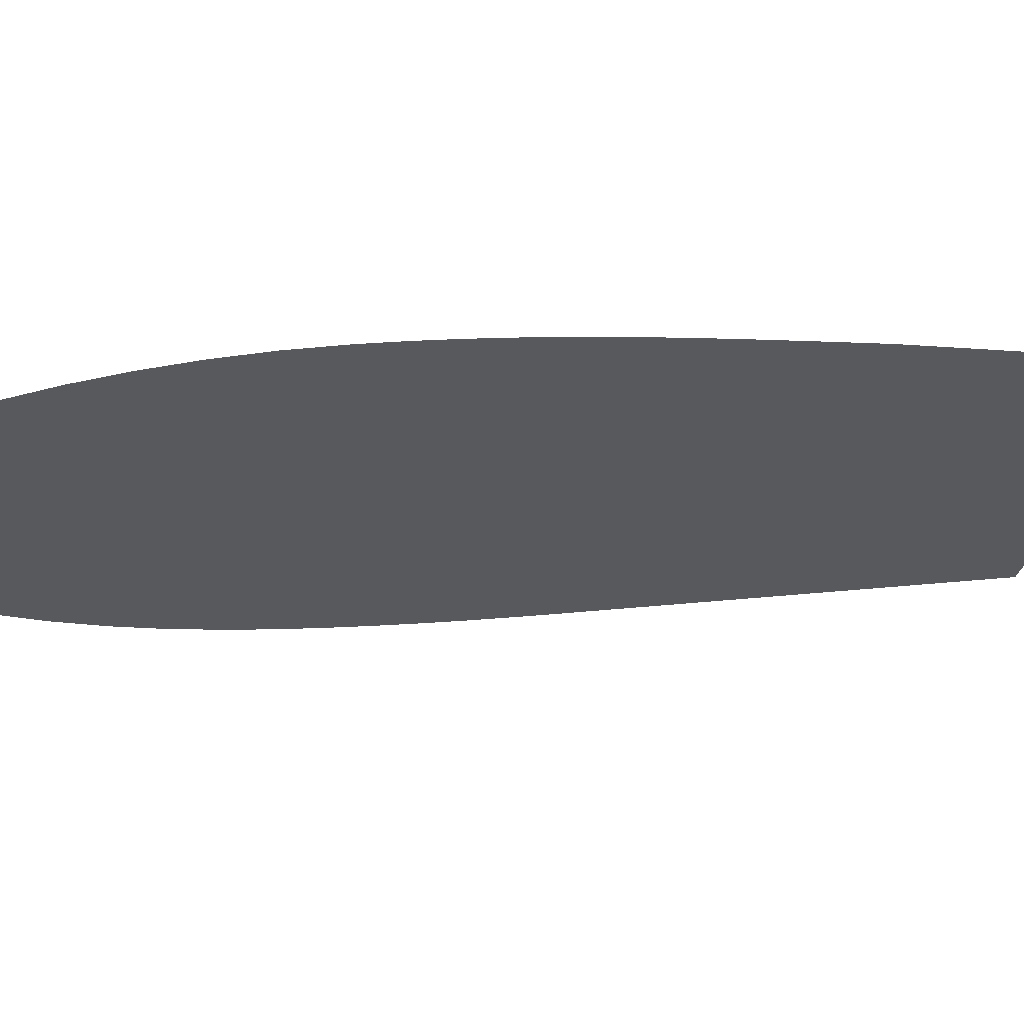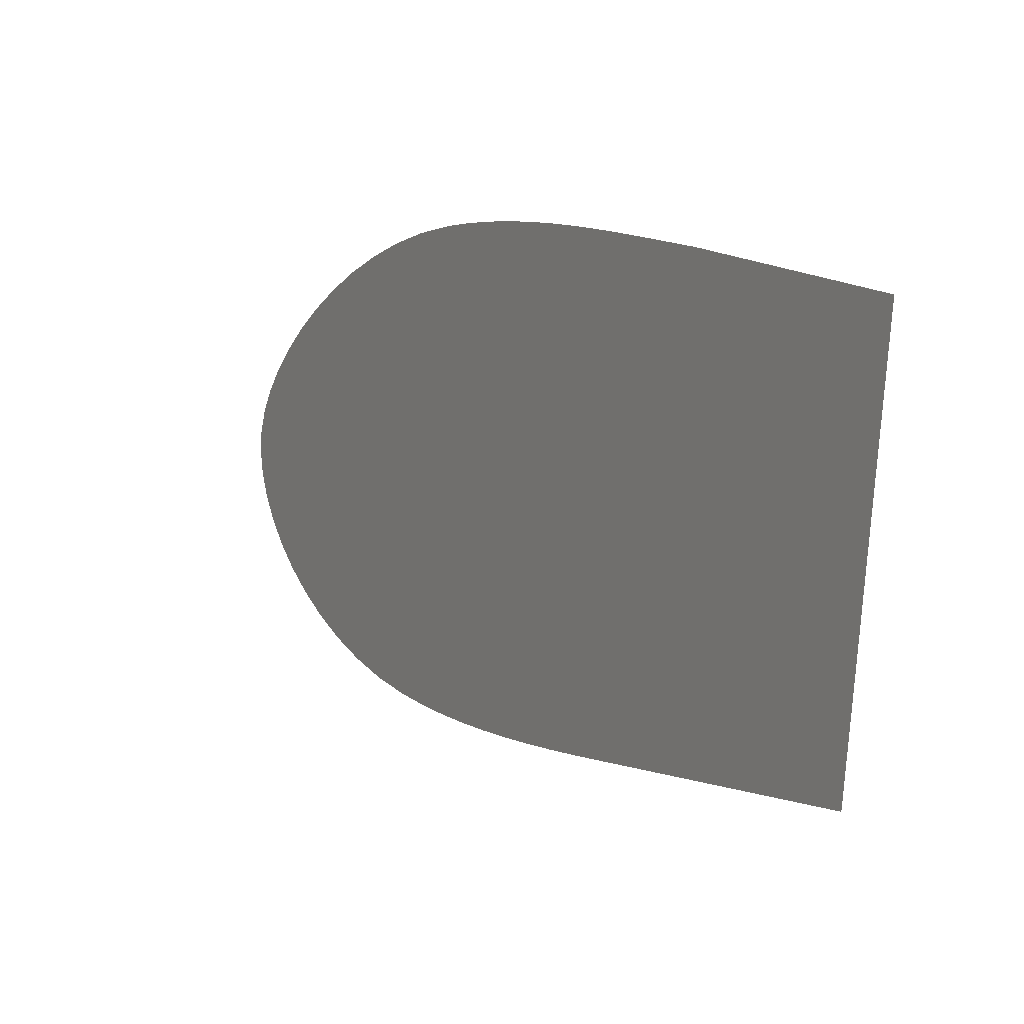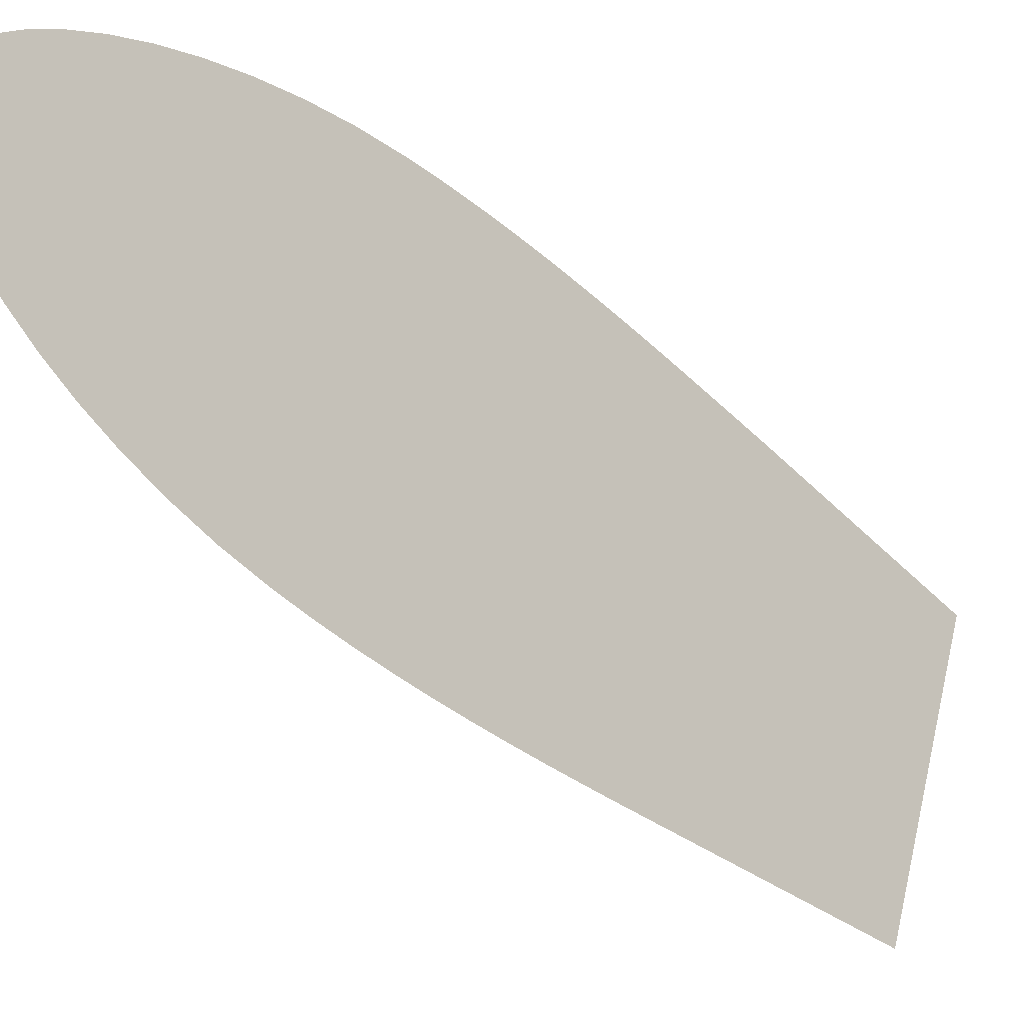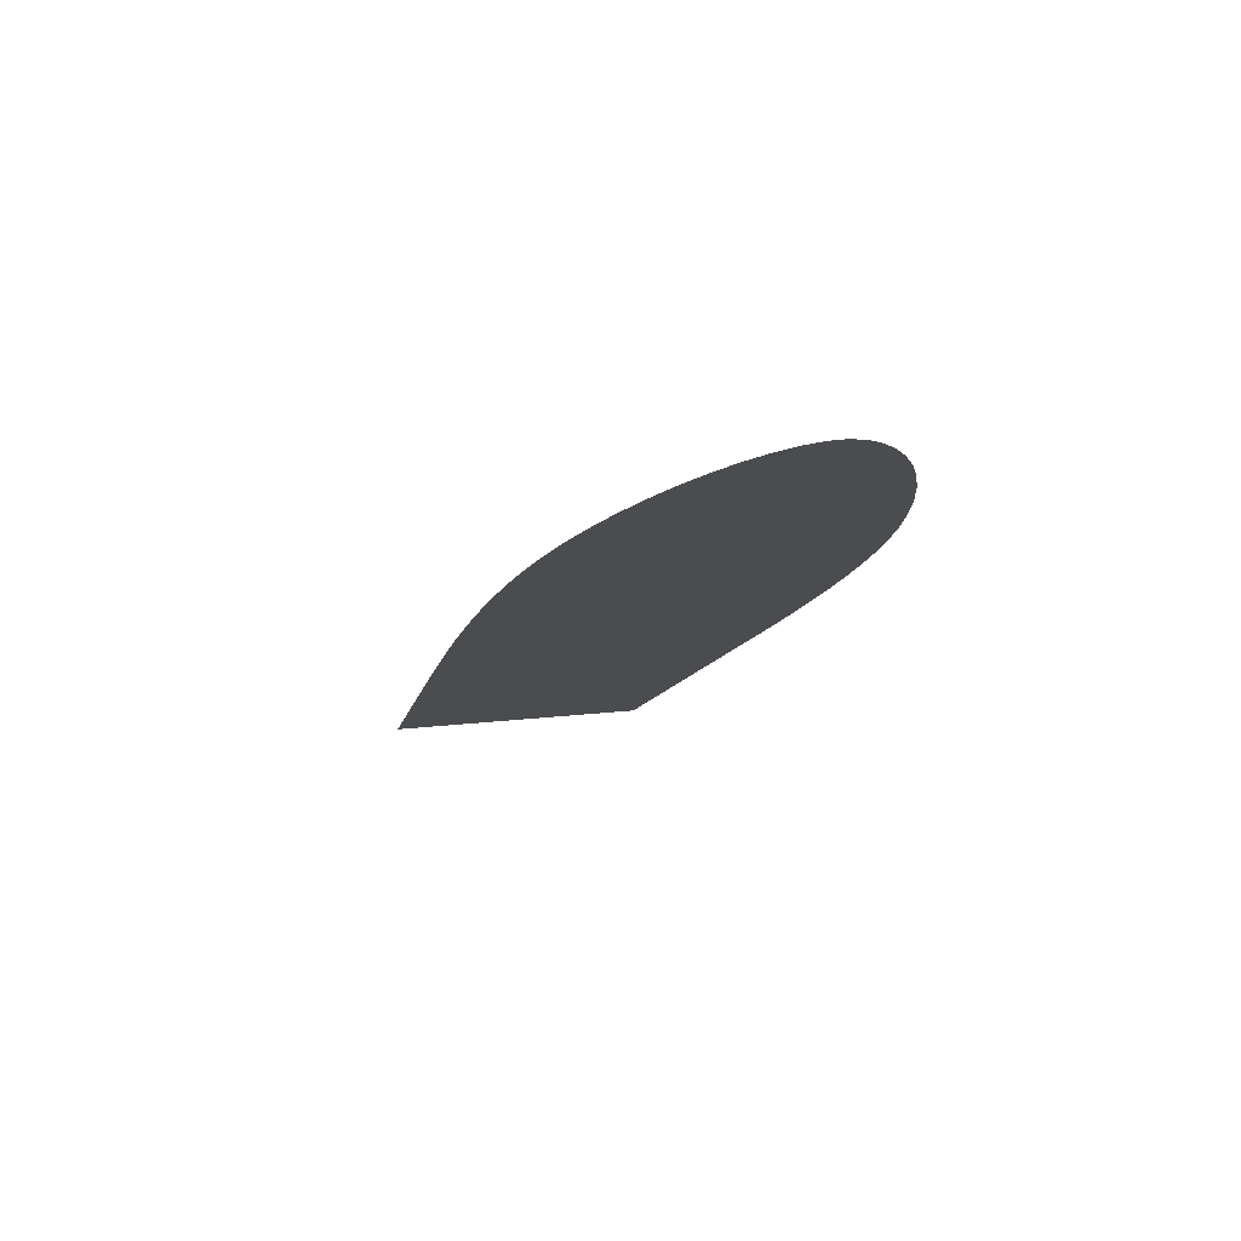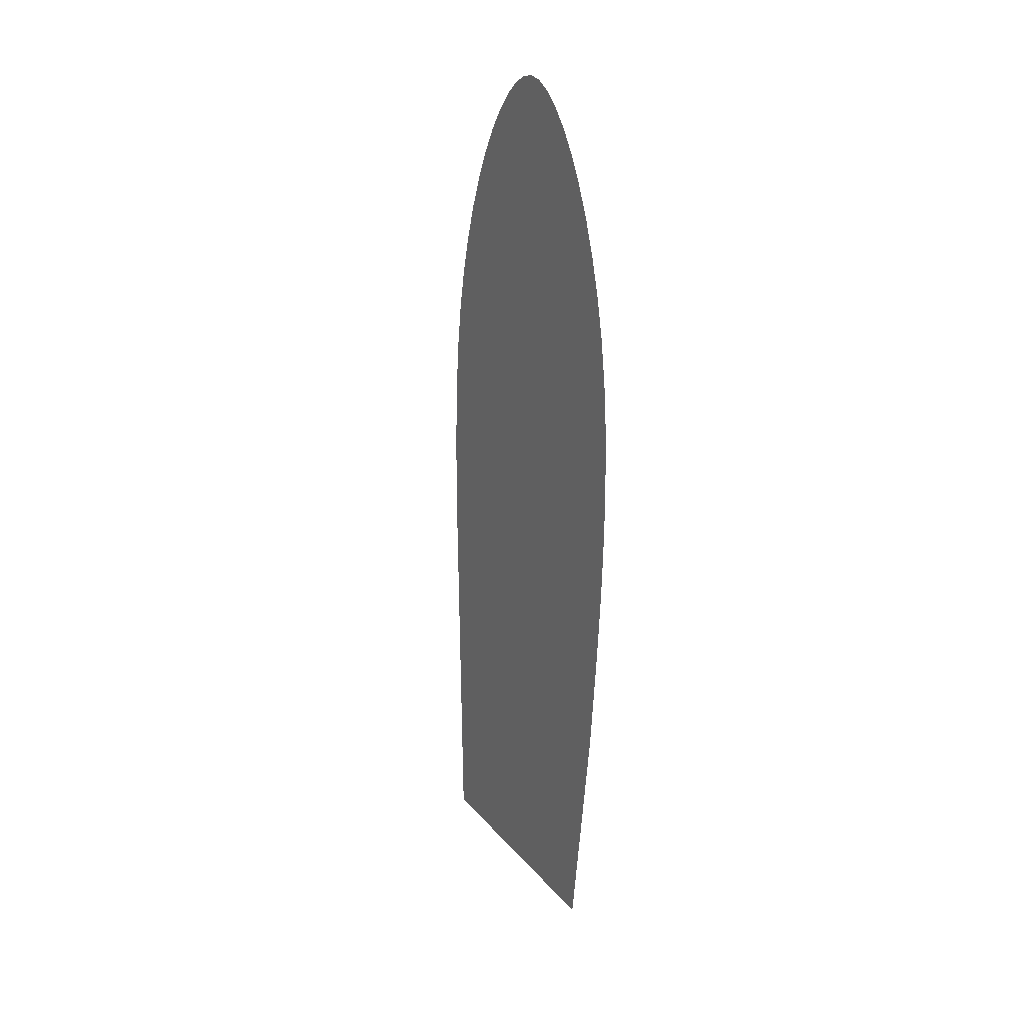
<metadata>
{"format":"obj","ext":"obj","renderer":"f3d","projection":"perspective","resolution":1024,"background":"white","views":[{"elev":57.6,"azim":85.2,"up":"+Y"},{"elev":-12.3,"azim":162.2,"up":"+Y"},{"elev":-19.1,"azim":54.9,"up":"+Y"},{"elev":68.7,"azim":79.8,"up":"+Z"},{"elev":3.0,"azim":150.8,"up":"+Z"}]}
</metadata>
<code>
o symbolsFrontNEWTILT.175_CUBezierCurve.240
v 10.16 0.8494 3.145
v 10.18 0.8794 3.28
v 10.18 0.8834 3.298
v 10.18 0.8875 3.317
v 10.19 0.8919 3.337
v 10.19 0.8965 3.357
v 10.19 0.9014 3.377
v 10.2 0.9066 3.397
v 10.2 0.9122 3.418
v 10.2 0.9182 3.438
v 10.21 0.9246 3.458
v 10.21 0.9315 3.478
v 10.21 0.9389 3.498
v 10.22 0.95 3.524
v 10.22 0.9622 3.548
v 10.22 0.9754 3.57
v 10.23 0.9892 3.59
v 10.23 1.003 3.608
v 10.23 1.018 3.624
v 10.23 1.032 3.637
v 10.24 1.046 3.648
v 10.24 1.059 3.656
v 10.24 1.072 3.661
v 10.24 1.083 3.663
v 10.24 1.094 3.661
v 10.24 1.103 3.657
v 10.24 1.111 3.649
v 10.24 1.119 3.638
v 10.24 1.126 3.623
v 10.23 1.132 3.607
v 10.23 1.137 3.588
v 10.23 1.141 3.566
v 10.23 1.143 3.543
v 10.22 1.144 3.519
v 10.22 1.143 3.493
v 10.21 1.14 3.466
v 10.21 1.135 3.438
v 10.21 1.131 3.418
v 10.2 1.126 3.398
v 10.2 1.12 3.378
v 10.2 1.114 3.358
v 10.2 1.108 3.339
v 10.19 1.101 3.319
v 10.19 1.094 3.3
v 10.19 1.087 3.282
v 10.18 1.08 3.263
v 10.18 1.073 3.244
v 10.18 1.066 3.226
v 10.16 1.013 3.096
f 1 49 48 47 46 45 44 43 42 41 40 39 38 37 36 35 34 33 32 31 30 29 28 27 26 25 24 23 22 21 20 19 18 17 16 15 14 13 12 11 10 9 8 7 6 5 4 3 2

</code>
